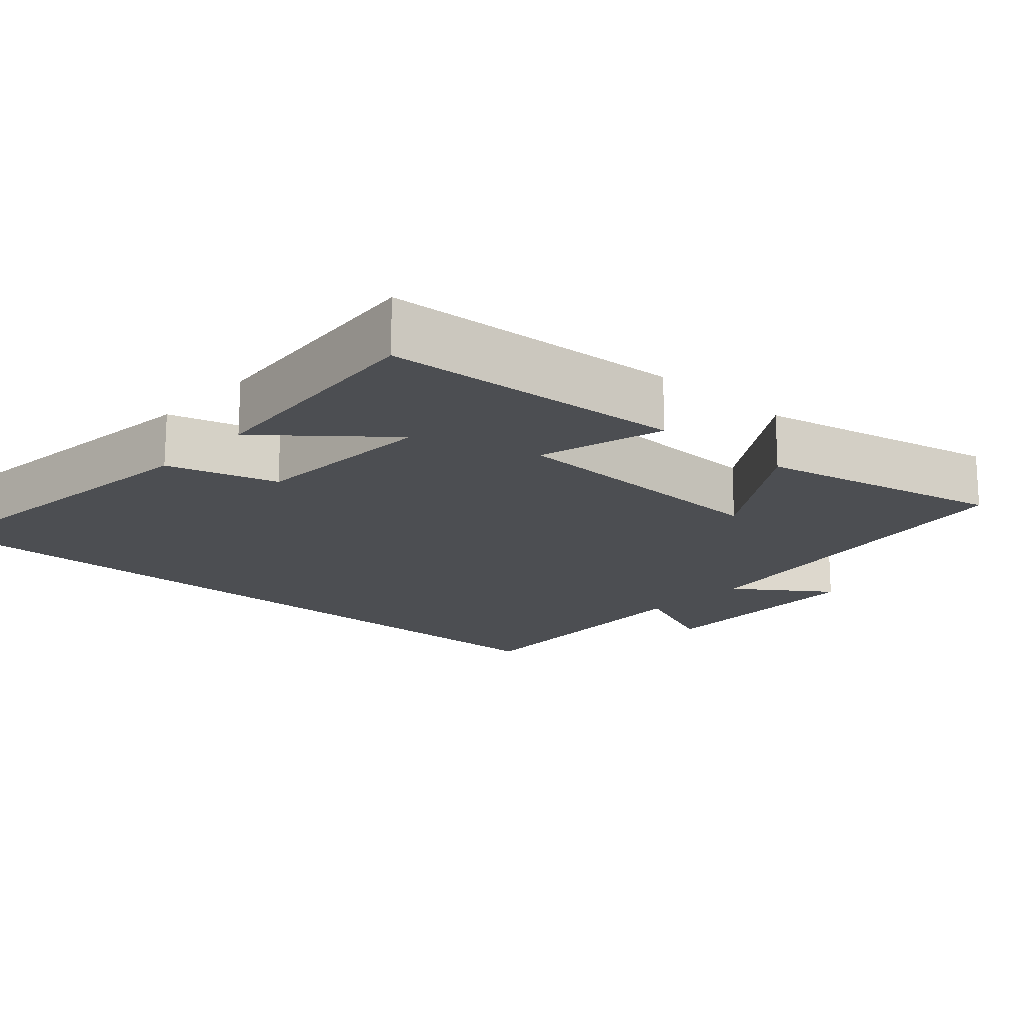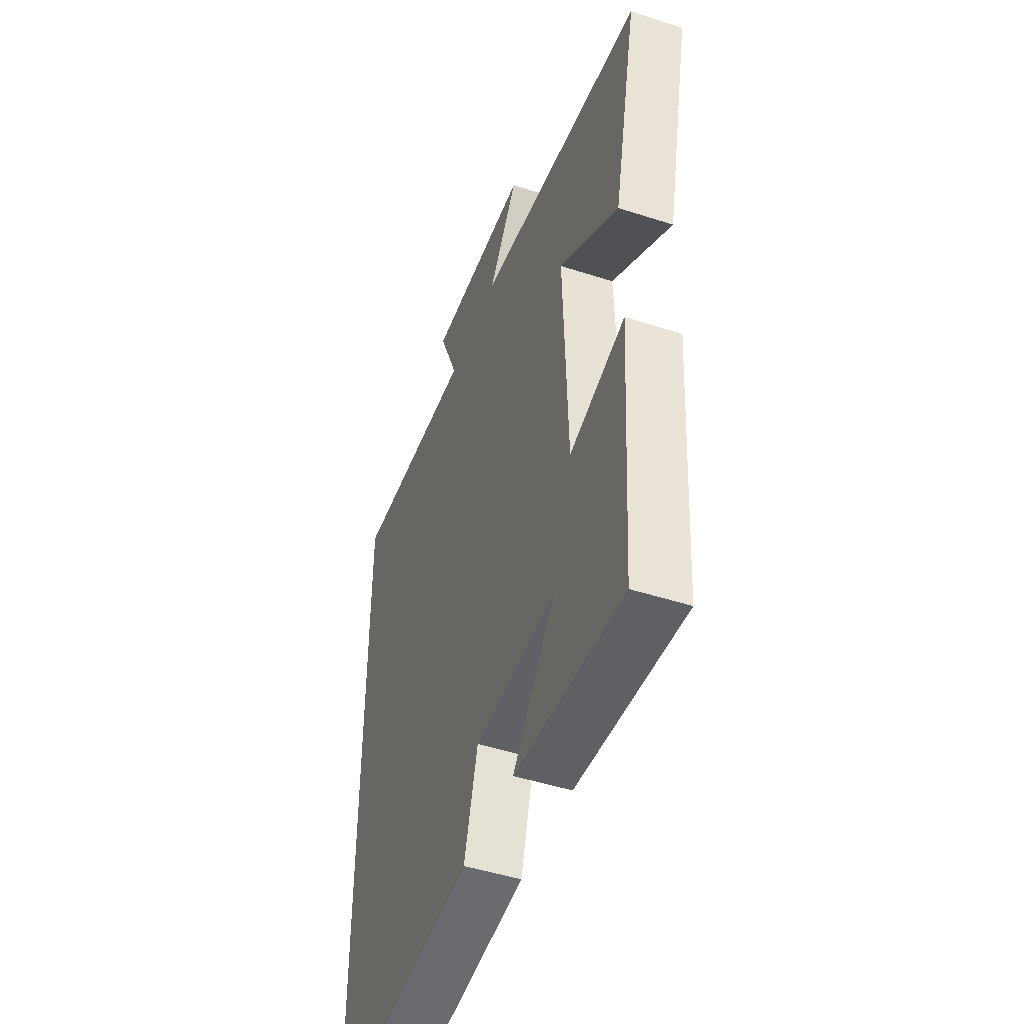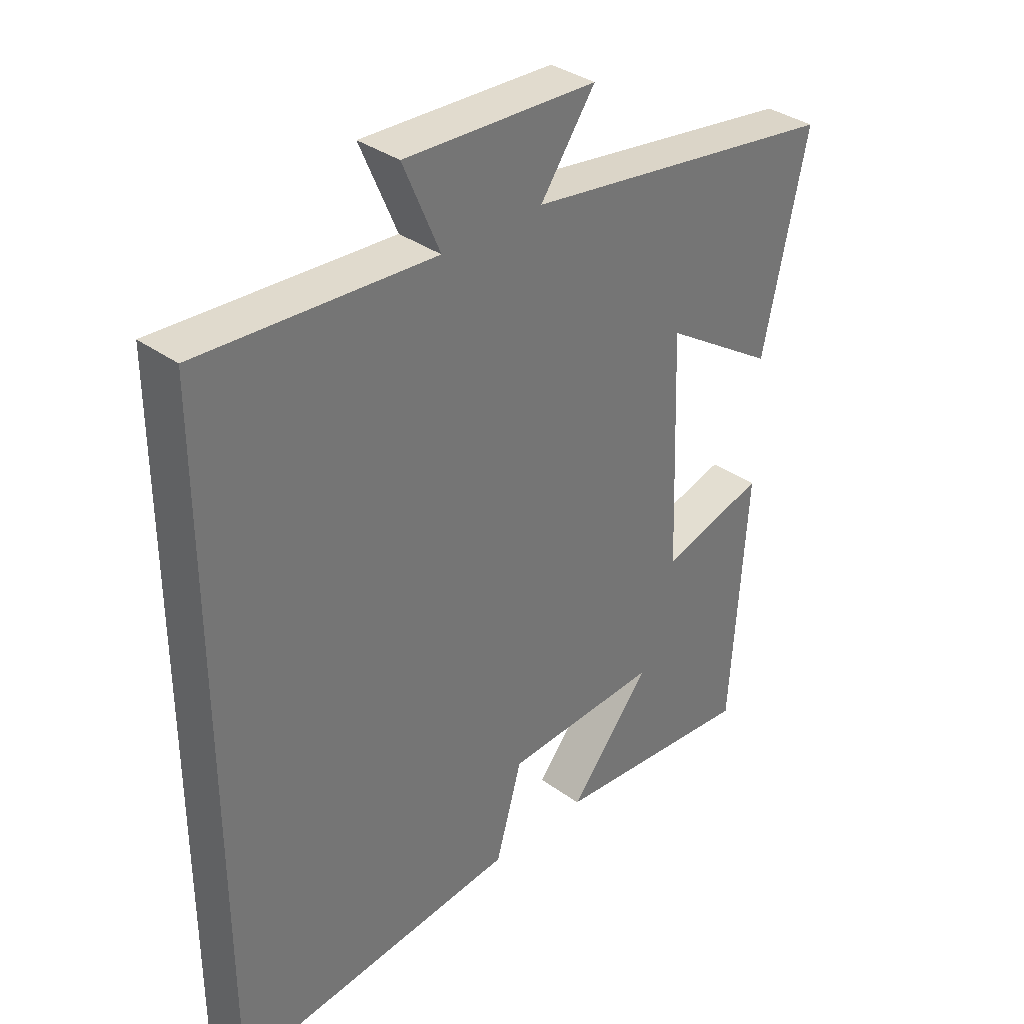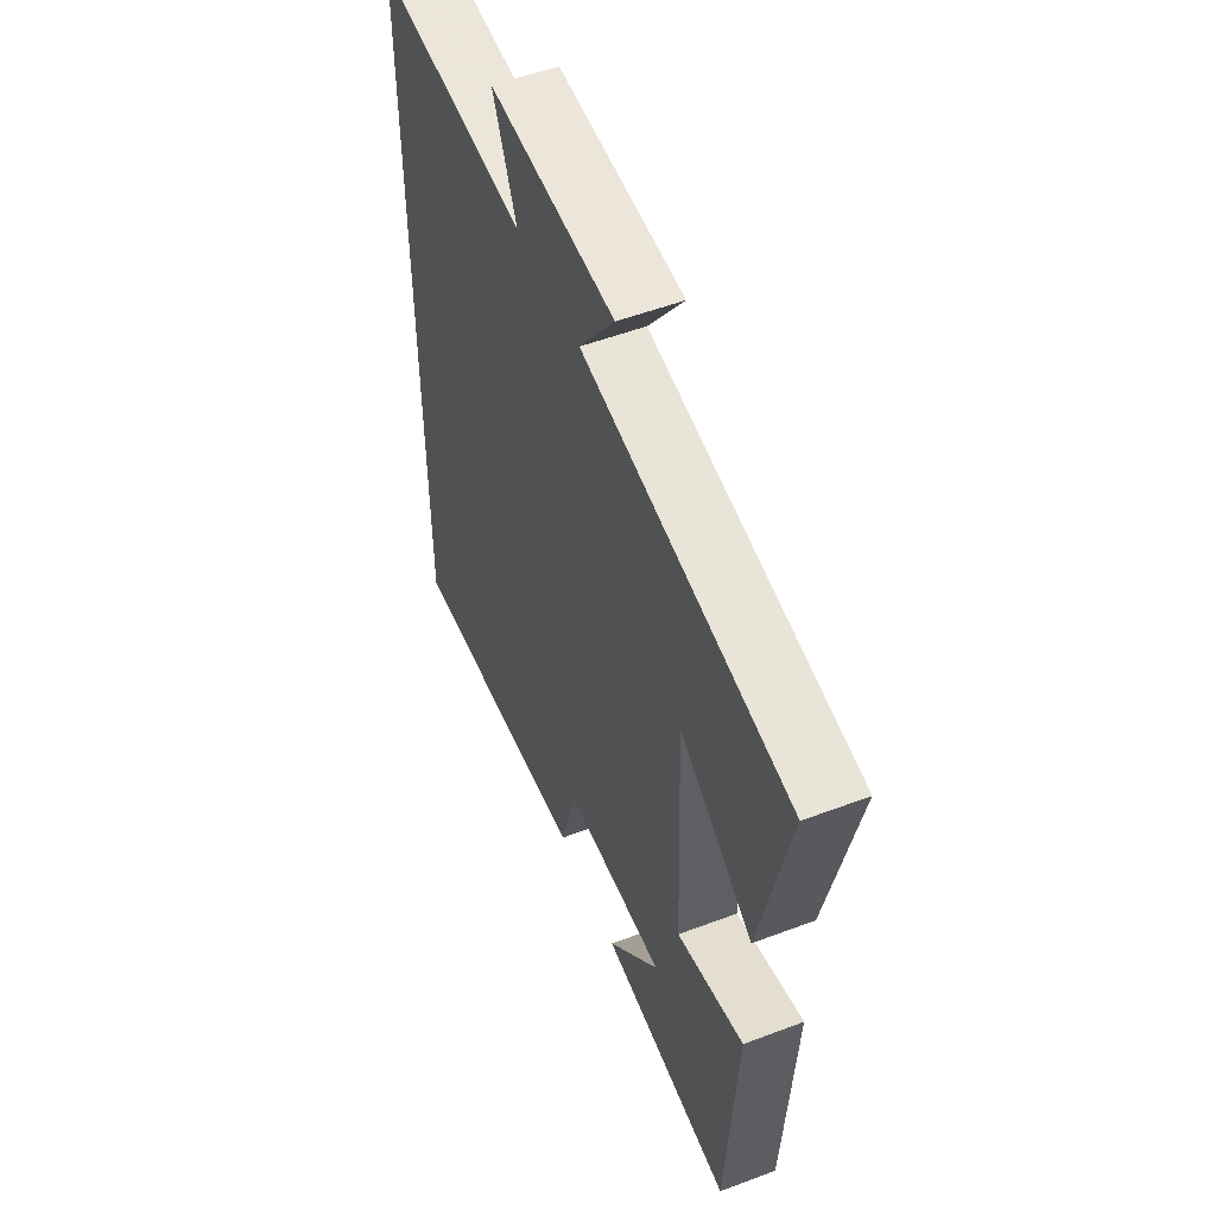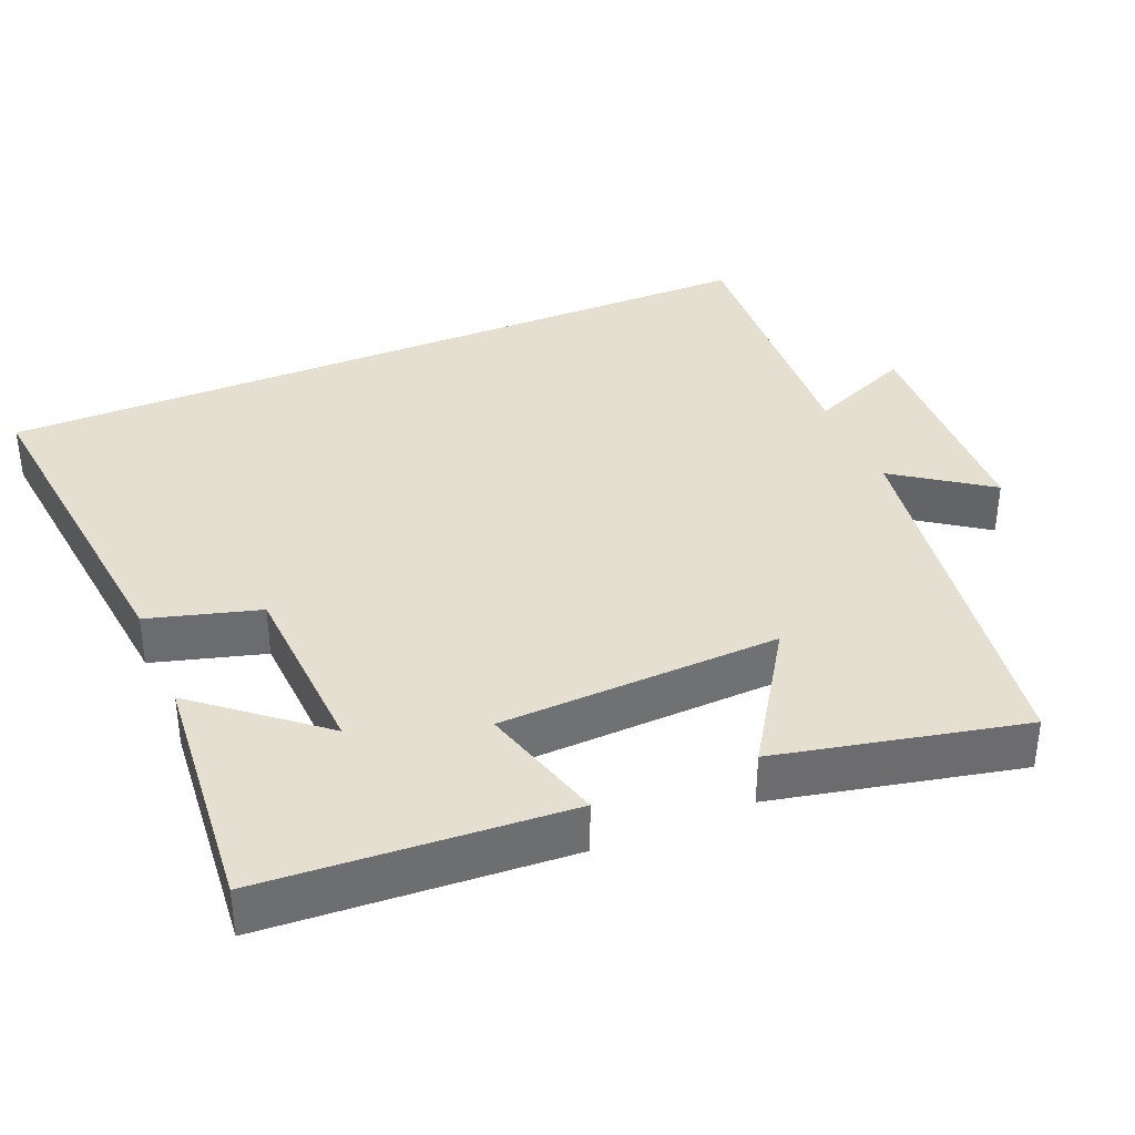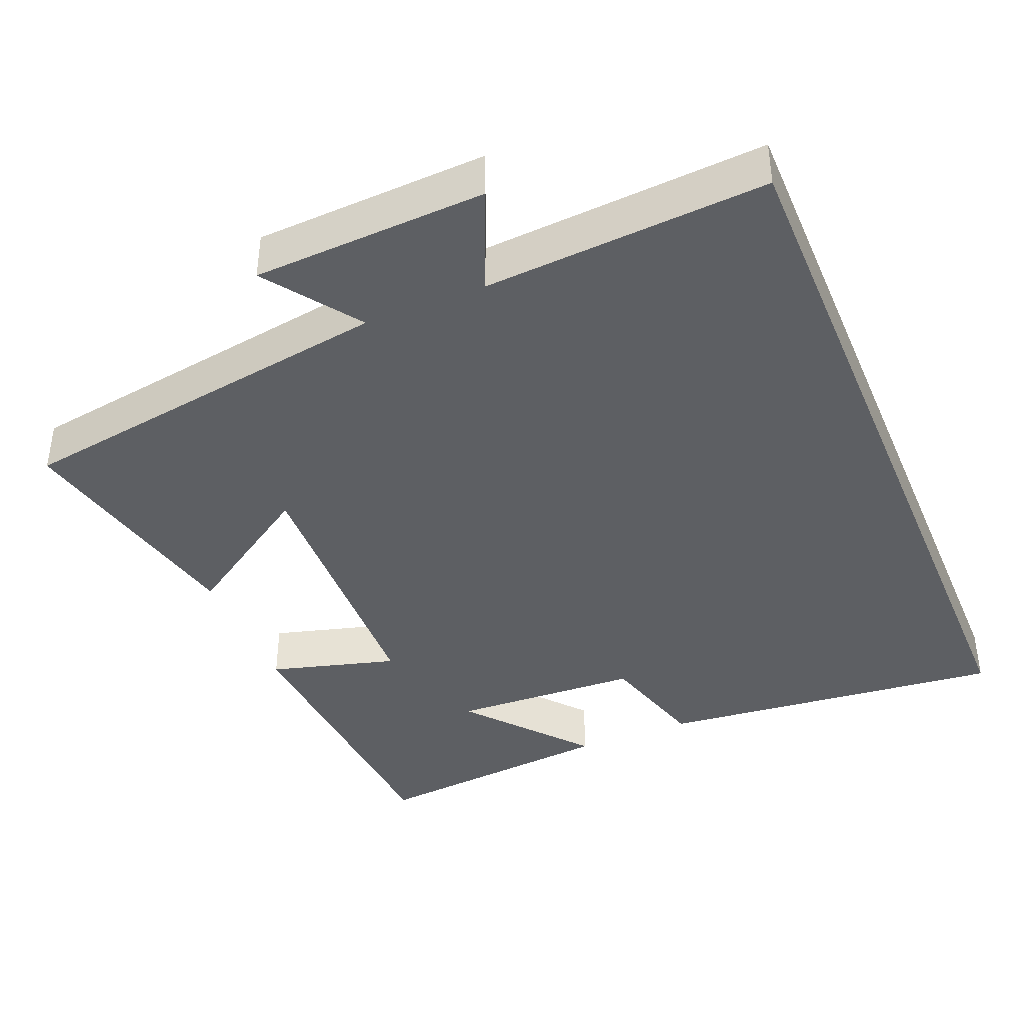
<metadata>
{"format":"obj","ext":"obj","renderer":"f3d","projection":"perspective","resolution":1024,"background":"white","views":[{"elev":-17.0,"azim":-132.2,"up":"+Y"},{"elev":-47.7,"azim":-110.0,"up":"+Z"},{"elev":35.2,"azim":133.8,"up":"+Z"},{"elev":53.4,"azim":-112.0,"up":"+Z"},{"elev":36.7,"azim":-112.9,"up":"+Y"},{"elev":-40.4,"azim":22.6,"up":"+Y"}]}
</metadata>
<code>
v -0.473 0.07 -0.532
v -0.5 0.07 -0.122
v -0.328 0.07 -0.17
v -0.314 0.07 0.21
v -0.5 0.07 0.088
v -0.573 0.07 0.42
v -0.05 0.07 0.5
v -0.14 0.07 0.627
v 0.176 0.07 0.641
v 0.116 0.07 0.5
v 0.5 0.07 0.525
v 0.5 0.07 -0.549
v 0.028 0.07 -0.5
v -0.015 0.07 -0.35
v -0.271 0.07 -0.338
v -0.136 0.07 -0.5
v -0.473 0 -0.532
v -0.5 0 -0.122
v -0.328 0 -0.17
v -0.314 0 0.21
v -0.5 0 0.088
v -0.573 0 0.42
v -0.05 0 0.5
v -0.14 0 0.627
v 0.176 0 0.641
v 0.116 0 0.5
v 0.5 0 0.525
v 0.5 0 -0.549
v 0.028 0 -0.5
v -0.015 0 -0.35
v -0.271 0 -0.338
v -0.136 0 -0.5
f 15 16 1 2
f 14 15 2 3
f 12 13 14
f 11 12 14
f 10 11 14
f 10 14 3 4
f 7 8 9 10
f 6 7 10
f 5 6 10
f 4 5 10
f 18 17 32 31
f 19 18 31 30
f 30 29 28
f 30 28 27
f 30 27 26
f 20 19 30 26
f 26 25 24 23
f 26 23 22
f 26 22 21
f 26 21 20
f 1 17 18 2
f 2 18 19 3
f 3 19 20 4
f 4 20 21 5
f 5 21 22 6
f 6 22 23 7
f 7 23 24 8
f 8 24 25 9
f 9 25 26 10
f 10 26 27 11
f 11 27 28 12
f 12 28 29 13
f 13 29 30 14
f 14 30 31 15
f 15 31 32 16
f 16 32 17 1

</code>
